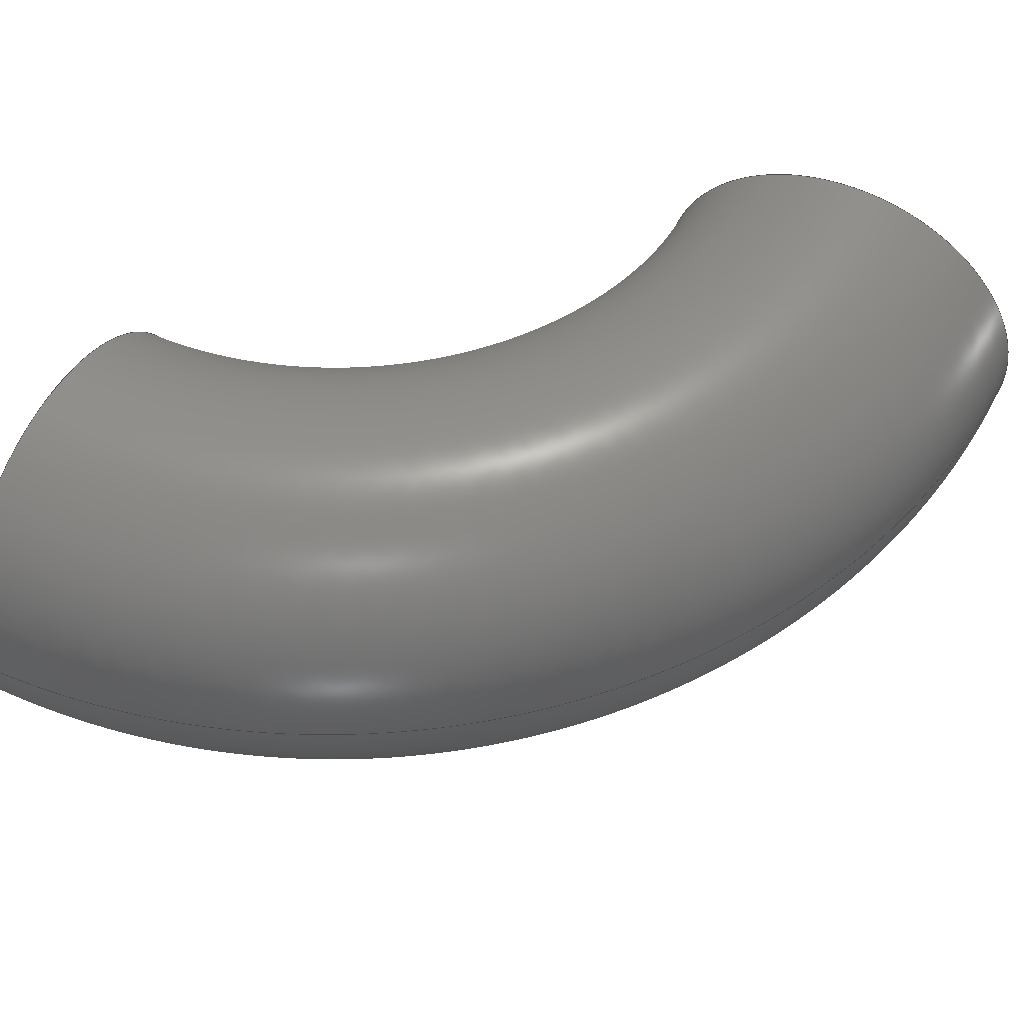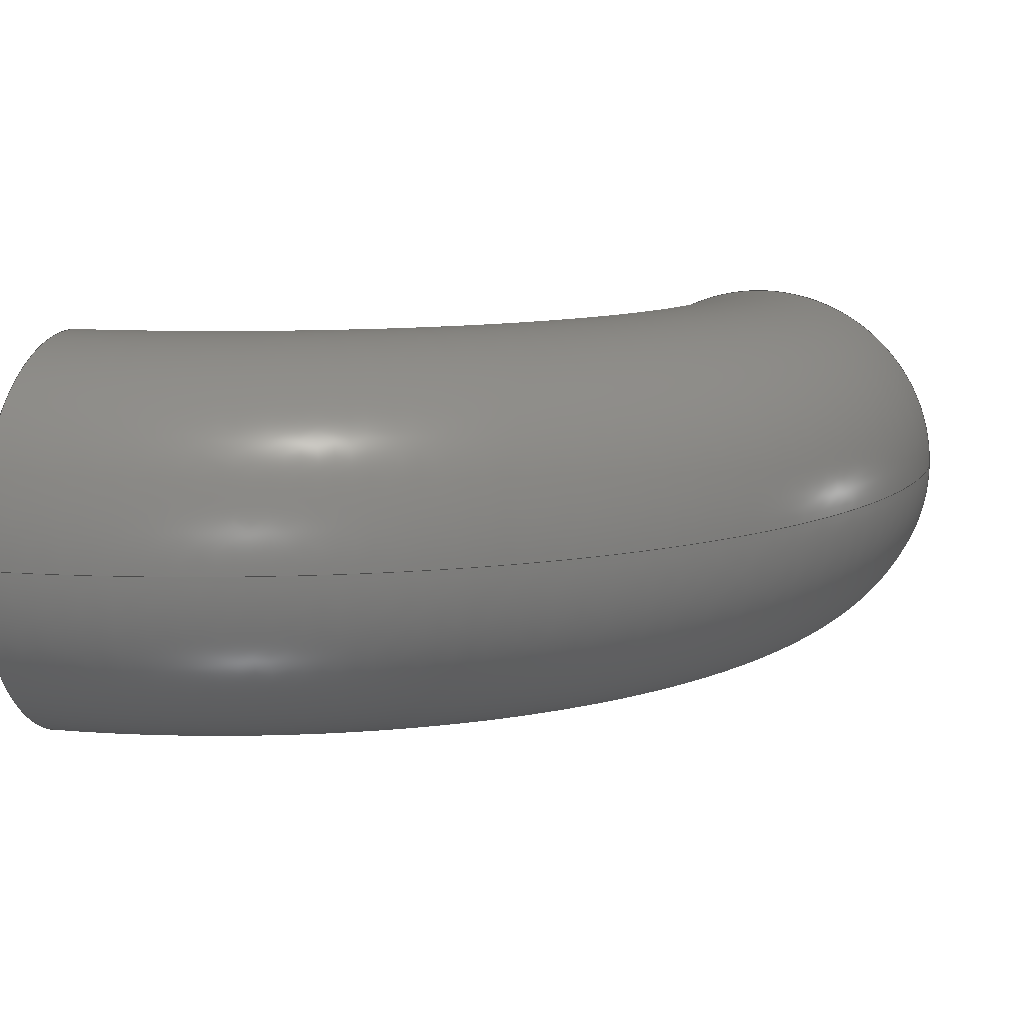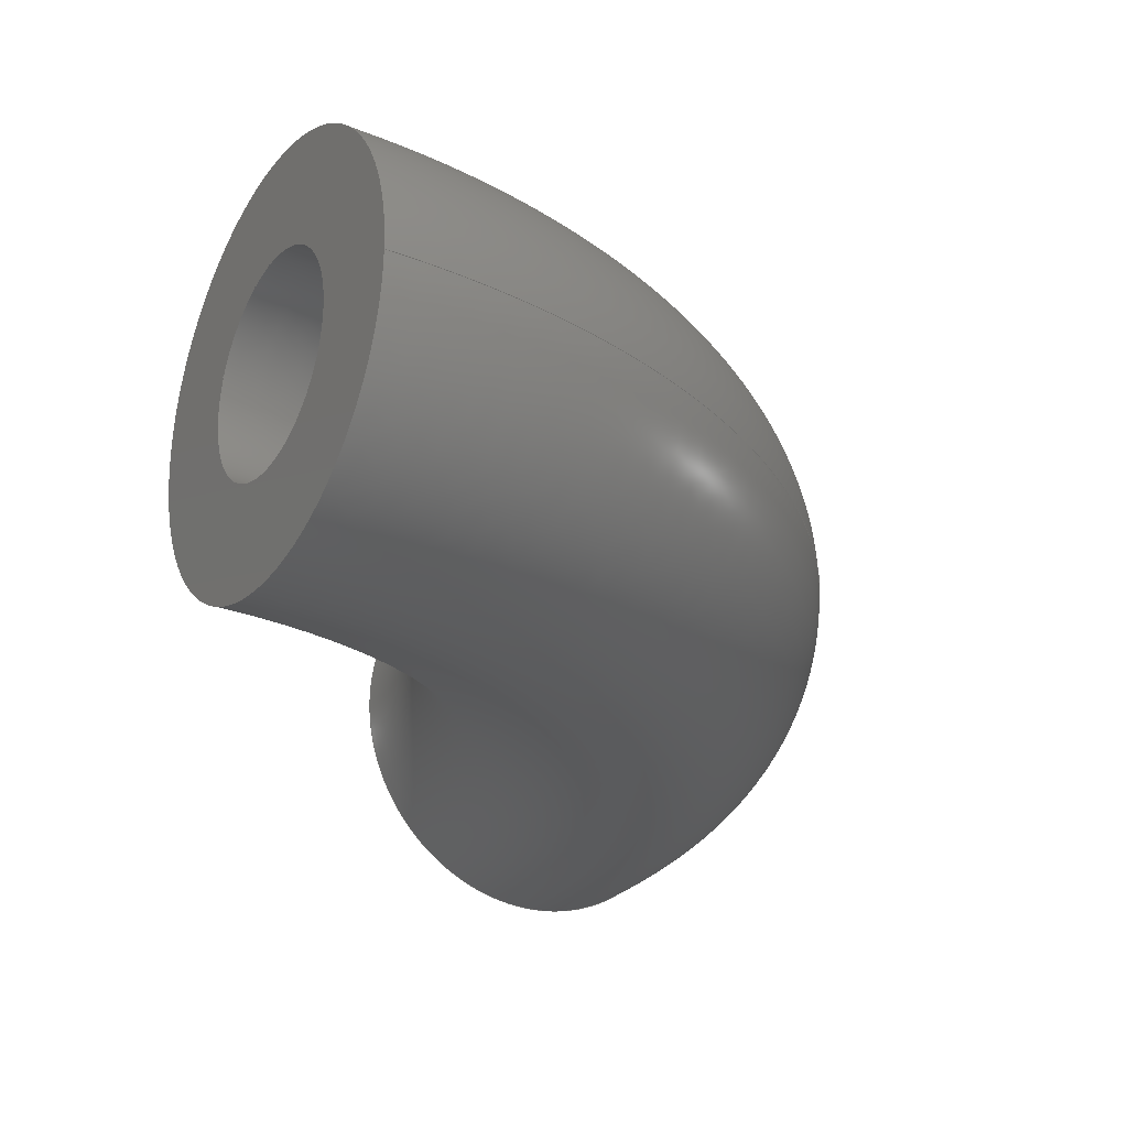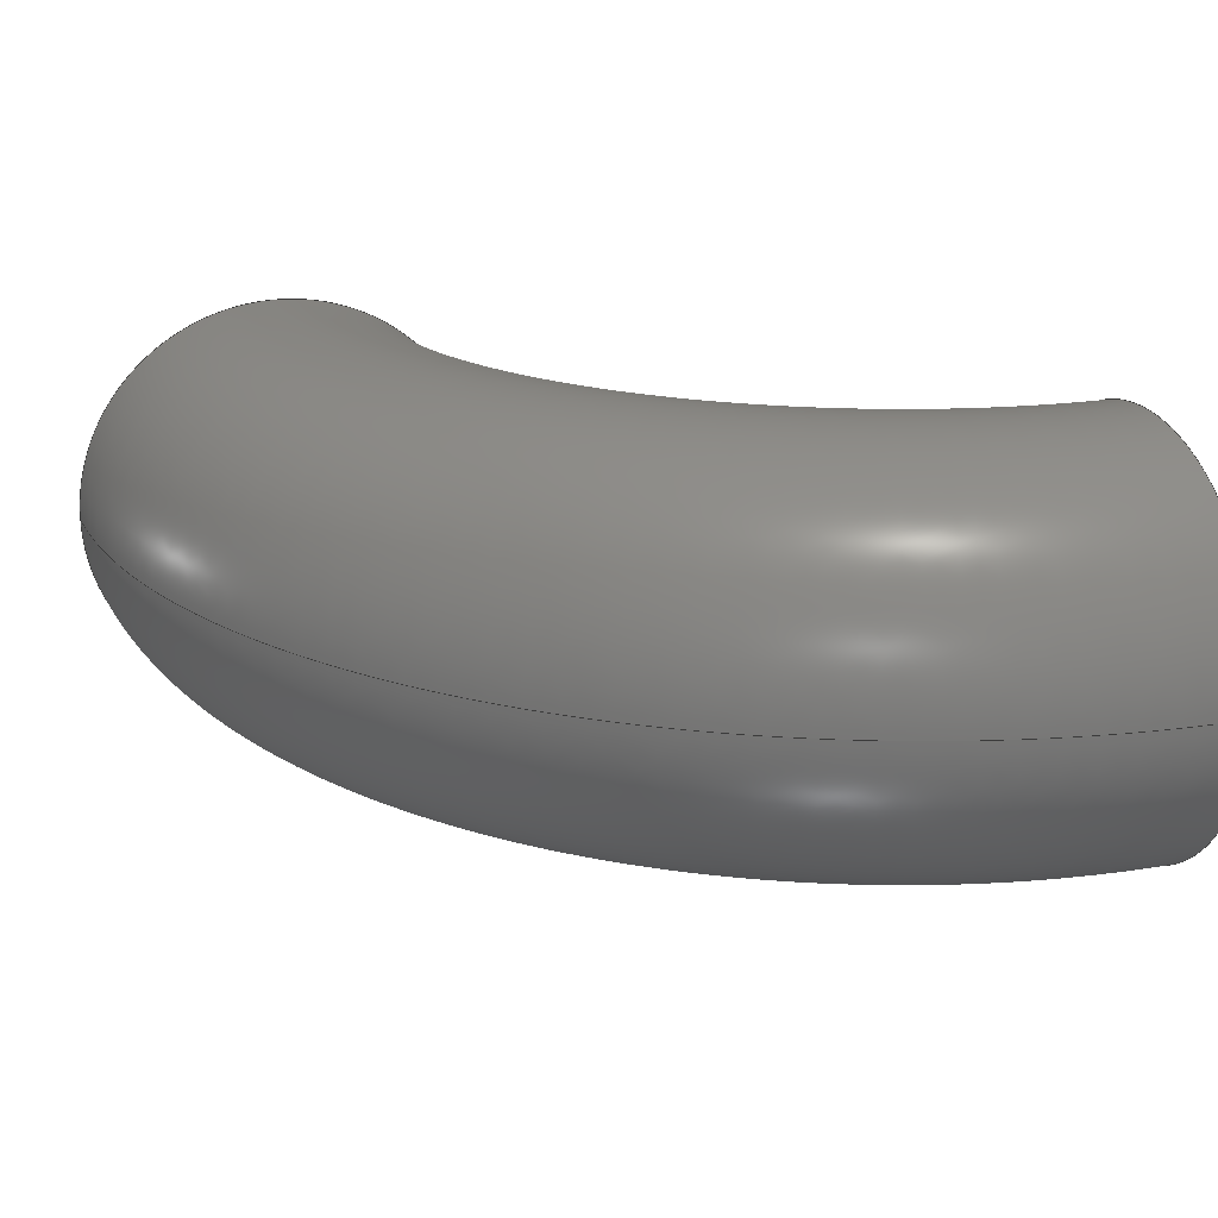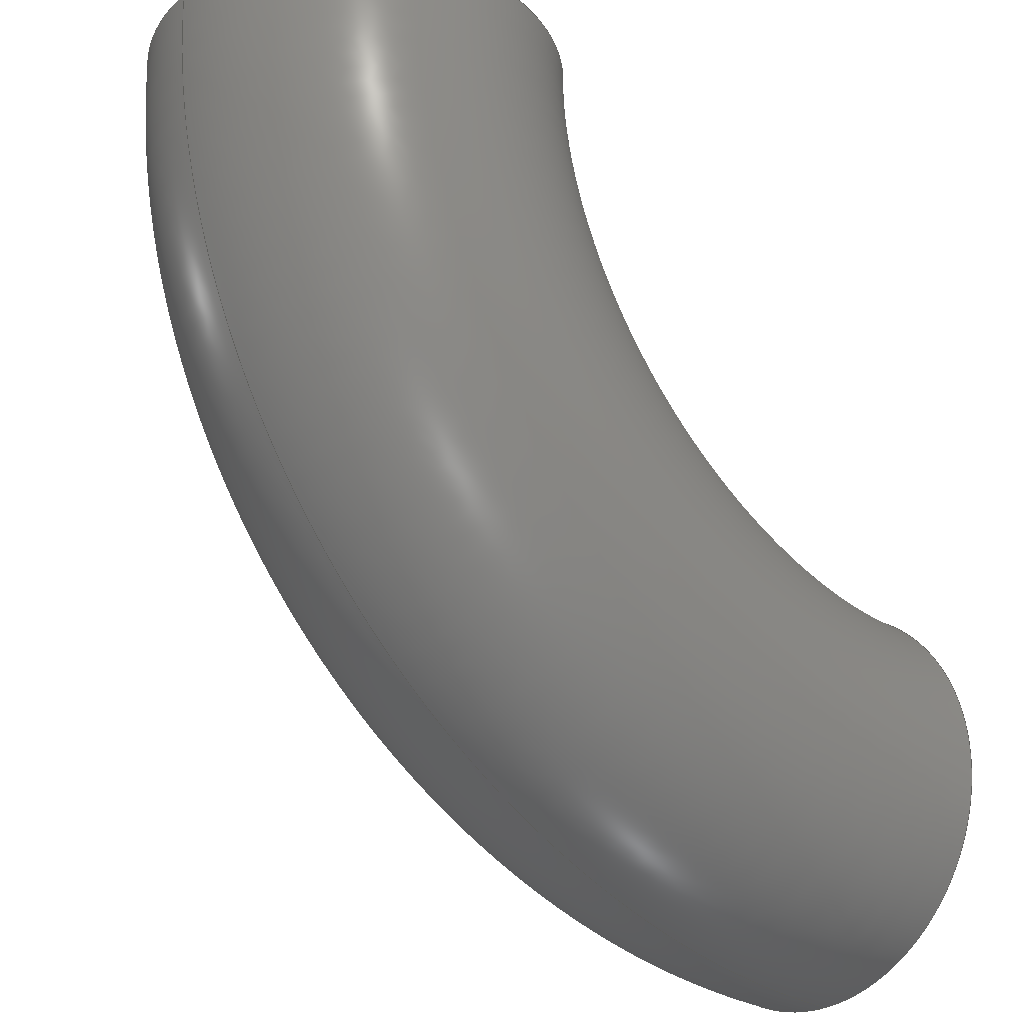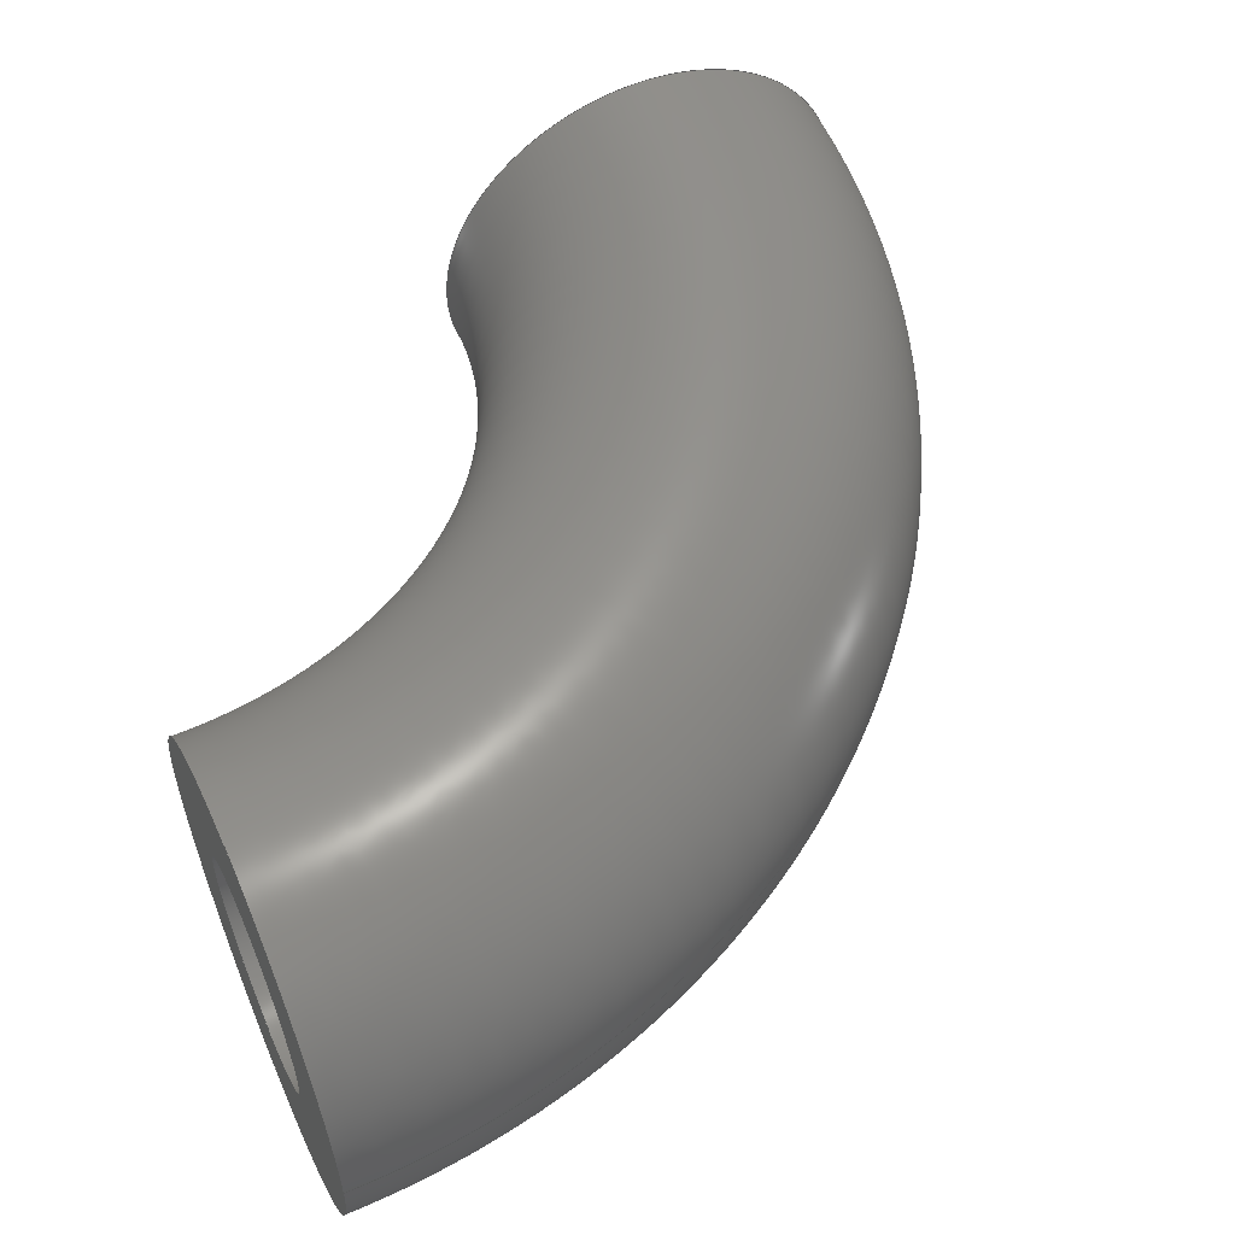
<metadata>
{"format":"step","ext":"step","renderer":"f3d","projection":"perspective","resolution":1024,"background":"white","views":[{"elev":55.2,"azim":116.4,"up":"+Y"},{"elev":10.8,"azim":104.5,"up":"+Y"},{"elev":-25.2,"azim":58.7,"up":"+Y"},{"elev":20.5,"azim":160.9,"up":"+Y"},{"elev":-27.3,"azim":138.9,"up":"+Z"},{"elev":55.3,"azim":66.4,"up":"+Y"}]}
</metadata>
<code>
ISO-10303-21;
DATA;
#1 = (
  LENGTH_UNIT()
  NAMED_UNIT(*)
  SI_UNIT($, .METRE.)
);
#2 = UNCERTAINTY_MEASURE_WITH_UNIT(1e-05, #1, 'DISTANCE_ACCURACY_VALUE', $);
#3 = (
  GEOMETRIC_REPRESENTATION_CONTEXT(3)
  GLOBAL_UNCERTAINTY_ASSIGNED_CONTEXT((#2))
  GLOBAL_UNIT_ASSIGNED_CONTEXT((#1))
  REPRESENTATION_CONTEXT('', '3D')
);
#4 = CARTESIAN_POINT('NONE', (1.016, 0, -0));
#5 = VERTEX_POINT('NONE', #4);
#6 = CARTESIAN_POINT('NONE', (6.221e-17, 0, -1.016));
#7 = VERTEX_POINT('NONE', #6);
#8 = CARTESIAN_POINT('NONE', (0.889, 0, -0));
#9 = VERTEX_POINT('NONE', #8);
#10 = CARTESIAN_POINT('NONE', (5.444e-17, 0, -0.889));
#11 = VERTEX_POINT('NONE', #10);
#12 = DIRECTION('NONE', (1, 0, -0));
#13 = DIRECTION('NONE', (0, 1, 0));
#14 = CARTESIAN_POINT('NONE', (0, 0, -0));
#15 = AXIS2_PLACEMENT_3D('NONE', #14, #13, #12);
#16 = CIRCLE('NONE', #15, 1.016);
#17 = DIRECTION('NONE', (0, 0, -1));
#18 = DIRECTION('NONE', (1, 0, 0));
#19 = CARTESIAN_POINT('NONE', (0, 0, -0.762));
#20 = AXIS2_PLACEMENT_3D('NONE', #19, #18, #17);
#21 = CIRCLE('NONE', #20, 0.254);
#22 = DIRECTION('NONE', (1, 0, -0));
#23 = DIRECTION('NONE', (0, 0, -1));
#24 = CARTESIAN_POINT('NONE', (0.762, 0, -0));
#25 = AXIS2_PLACEMENT_3D('NONE', #24, #23, #22);
#26 = CIRCLE('NONE', #25, 0.254);
#27 = DIRECTION('NONE', (1, 0, -0));
#28 = DIRECTION('NONE', (0, 1, 0));
#29 = CARTESIAN_POINT('NONE', (0, 0, -0));
#30 = AXIS2_PLACEMENT_3D('NONE', #29, #28, #27);
#31 = CIRCLE('NONE', #30, 0.889);
#32 = DIRECTION('NONE', (1, 0, -0));
#33 = DIRECTION('NONE', (0, 0, 1));
#34 = CARTESIAN_POINT('NONE', (0.762, 0, -0));
#35 = AXIS2_PLACEMENT_3D('NONE', #34, #33, #32);
#36 = CIRCLE('NONE', #35, 0.127);
#37 = DIRECTION('NONE', (6.123e-17, 0, -1));
#38 = DIRECTION('NONE', (1, 0, 6.123e-17));
#39 = CARTESIAN_POINT('NONE', (4.666e-17, 0, -0.762));
#40 = AXIS2_PLACEMENT_3D('NONE', #39, #38, #37);
#41 = CIRCLE('NONE', #40, 0.127);
#42 = EDGE_CURVE('NONE', #5, #7, #16, .T.);
#43 = EDGE_CURVE('NONE', #7, #7, #21, .T.);
#44 = EDGE_CURVE('NONE', #5, #5, #26, .T.);
#45 = EDGE_CURVE('NONE', #9, #11, #31, .T.);
#46 = EDGE_CURVE('NONE', #9, #9, #36, .T.);
#47 = EDGE_CURVE('NONE', #11, #11, #41, .T.);
#48 = CARTESIAN_POINT('NONE', (0, 0, -0));
#49 = DIRECTION('NONE', (0, 1, 0));
#50 = DIRECTION('NONE', (1, 0, -0));
#51 = AXIS2_PLACEMENT_3D('NONE', #48, #49, #50);
#52 = TOROIDAL_SURFACE('NONE', #51, 0.762, 0.254);
#53 = CARTESIAN_POINT('NONE', (0, 0, -0));
#54 = DIRECTION('NONE', (0, 0, 1));
#55 = AXIS2_PLACEMENT_3D('NONE', #53, #54, $);
#56 = PLANE('NONE', #55);
#57 = CARTESIAN_POINT('NONE', (0, 0, -0));
#58 = DIRECTION('NONE', (1, 0, 6.123e-17));
#59 = AXIS2_PLACEMENT_3D('NONE', #57, #58, $);
#60 = PLANE('NONE', #59);
#61 = CARTESIAN_POINT('NONE', (0, 0, -0));
#62 = DIRECTION('NONE', (0, 1, 0));
#63 = DIRECTION('NONE', (1, 0, -0));
#64 = AXIS2_PLACEMENT_3D('NONE', #61, #62, #63);
#65 = TOROIDAL_SURFACE('NONE', #64, 0.762, 0.127);
#66 = ORIENTED_EDGE('NONE', *, *, #43, .T.);
#67 = ORIENTED_EDGE('NONE', *, *, #44, .T.);
#68 = EDGE_LOOP('NONE', (#66));
#69 = FACE_BOUND('NONE', #68, .T.);
#70 = EDGE_LOOP('NONE', (#67));
#71 = FACE_BOUND('NONE', #70, .T.);
#72 = ADVANCED_FACE('NONE', (#69, #71), #52, .T.);
#73 = ORIENTED_EDGE('NONE', *, *, #44, .F.);
#74 = ORIENTED_EDGE('NONE', *, *, #46, .F.);
#75 = EDGE_LOOP('NONE', (#73));
#76 = FACE_BOUND('NONE', #75, .T.);
#77 = EDGE_LOOP('NONE', (#74));
#78 = FACE_BOUND('NONE', #77, .T.);
#79 = ADVANCED_FACE('NONE', (#76, #78), #56, .T.);
#80 = ORIENTED_EDGE('NONE', *, *, #43, .F.);
#81 = ORIENTED_EDGE('NONE', *, *, #47, .T.);
#82 = EDGE_LOOP('NONE', (#80));
#83 = FACE_BOUND('NONE', #82, .T.);
#84 = EDGE_LOOP('NONE', (#81));
#85 = FACE_BOUND('NONE', #84, .T.);
#86 = ADVANCED_FACE('NONE', (#83, #85), #60, .F.);
#87 = ORIENTED_EDGE('NONE', *, *, #47, .F.);
#88 = ORIENTED_EDGE('NONE', *, *, #46, .T.);
#89 = EDGE_LOOP('NONE', (#87));
#90 = FACE_BOUND('NONE', #89, .T.);
#91 = EDGE_LOOP('NONE', (#88));
#92 = FACE_BOUND('NONE', #91, .T.);
#93 = ADVANCED_FACE('NONE', (#90, #92), #65, .F.);
#94 = CLOSED_SHELL('NONE', (#72, #79, #86, #93));
#95 = MANIFOLD_SOLID_BREP('NONE', #94);
#96 = APPLICATION_CONTEXT('configuration controlled 3D design of mechanical parts and assemblies');
#97 = PRODUCT_DEFINITION_CONTEXT('part definition', #96, 'design');
#98 = PRODUCT('UNIDENTIFIED_PRODUCT', 'NONE', $, ());
#99 = PRODUCT_DEFINITION_FORMATION('', $, #98);
#100 = PRODUCT_DEFINITION('design', $, #99, #97);
#101 = PRODUCT_DEFINITION_SHAPE('NONE', $, #100);
#102 = ADVANCED_BREP_SHAPE_REPRESENTATION('NONE', (#95), #3);
#103 = SHAPE_DEFINITION_REPRESENTATION(#101, #102);
ENDSEC;
END-ISO-10303-21;

</code>
